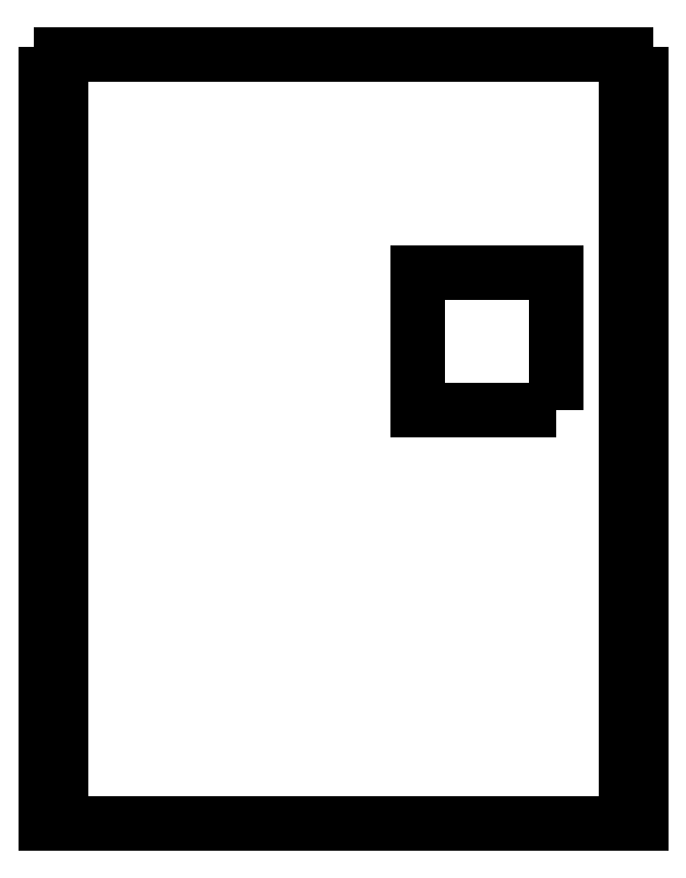
<metadata>
{"format":"dxf","ext":"dxf","renderer":"ezdxf+matplotlib","layout":"modelspace","background":"white","min_lineweight":24,"dpi":150}
</metadata>
<code>
0
SECTION
2
ENTITIES
0
LWPOLYLINE
8
0
90
4
70
1
43
0
10
62.13
20
-48.04
10
62.13
20
-13.84
10
27.93
20
-13.84
10
27.93
20
-48.04
0
LINE
8
0
10
79.25
20
-145
30
0
11
79.25
21
-140
31
0
0
LINE
8
0
10
79.25
20
-140
30
0
11
83
21
-140
31
0
0
LINE
8
0
10
83
20
-140
30
0
11
83
21
-135
31
0
0
LINE
8
0
10
83
20
-135
30
0
11
79.25
21
-135
31
0
0
LINE
8
0
10
79.25
20
-135
30
0
11
79.25
21
-130
31
0
0
LINE
8
0
10
79.25
20
-130
30
0
11
83
21
-130
31
0
0
LINE
8
0
10
83
20
-130
30
0
11
83
21
-125
31
0
0
LINE
8
0
10
83
20
-125
30
0
11
79.25
21
-125
31
0
0
LINE
8
0
10
79.25
20
-125
30
0
11
79.25
21
-120
31
0
0
LINE
8
0
10
79.25
20
-120
30
0
11
83
21
-120
31
0
0
LINE
8
0
10
83
20
-120
30
0
11
83
21
-115
31
0
0
LINE
8
0
10
83
20
-115
30
0
11
79.25
21
-115
31
0
0
LINE
8
0
10
79.25
20
-115
30
0
11
79.25
21
-110
31
0
0
LINE
8
0
10
79.25
20
-110
30
0
11
83
21
-110
31
0
0
LINE
8
0
10
83
20
-110
30
0
11
83
21
-105
31
0
0
LINE
8
0
10
83
20
-105
30
0
11
79.25
21
-105
31
0
0
LINE
8
0
10
79.25
20
-105
30
0
11
79.25
21
-100
31
0
0
LINE
8
0
10
79.25
20
-100
30
0
11
83
21
-100
31
0
0
LINE
8
0
10
83
20
-100
30
0
11
83
21
-95
31
0
0
LINE
8
0
10
83
20
-95
30
0
11
79.25
21
-95
31
0
0
LINE
8
0
10
79.25
20
-95
30
0
11
79.25
21
-90
31
0
0
LINE
8
0
10
79.25
20
-90
30
0
11
83
21
-90
31
0
0
LINE
8
0
10
83
20
-90
30
0
11
83
21
-85
31
0
0
LINE
8
0
10
83
20
-85
30
0
11
79.25
21
-85
31
0
0
LINE
8
0
10
79.25
20
-85
30
0
11
79.25
21
-80
31
0
0
LINE
8
0
10
79.25
20
-80
30
0
11
83
21
-80
31
0
0
LINE
8
0
10
83
20
-80
30
0
11
83
21
-75
31
0
0
LINE
8
0
10
83
20
-75
30
0
11
79.25
21
-75
31
0
0
LINE
8
0
10
79.25
20
-75
30
0
11
79.25
21
-70
31
0
0
LINE
8
0
10
79.25
20
-70
30
0
11
83
21
-70
31
0
0
LINE
8
0
10
83
20
-70
30
0
11
83
21
-65
31
0
0
LINE
8
0
10
83
20
-65
30
0
11
79.25
21
-65
31
0
0
LINE
8
0
10
79.25
20
-65
30
0
11
79.25
21
-60
31
0
0
LINE
8
0
10
79.25
20
-60
30
0
11
83
21
-60
31
0
0
LINE
8
0
10
83
20
-60
30
0
11
83
21
-55
31
0
0
LINE
8
0
10
83
20
-55
30
0
11
79.25
21
-55
31
0
0
LINE
8
0
10
79.25
20
-55
30
0
11
79.25
21
-50
31
0
0
LINE
8
0
10
79.25
20
-50
30
0
11
83
21
-50
31
0
0
LINE
8
0
10
83
20
-50
30
0
11
83
21
-45
31
0
0
LINE
8
0
10
83
20
-45
30
0
11
79.25
21
-45
31
0
0
LINE
8
0
10
79.25
20
-45
30
0
11
79.25
21
-40
31
0
0
LINE
8
0
10
79.25
20
-40
30
0
11
83
21
-40
31
0
0
LINE
8
0
10
83
20
-40
30
0
11
83
21
-35
31
0
0
LINE
8
0
10
83
20
-35
30
0
11
79.25
21
-35
31
0
0
LINE
8
0
10
79.25
20
-35
30
0
11
79.25
21
-30
31
0
0
LINE
8
0
10
79.25
20
-30
30
0
11
83
21
-30
31
0
0
LINE
8
0
10
83
20
-30
30
0
11
83
21
-25
31
0
0
LINE
8
0
10
83
20
-25
30
0
11
79.25
21
-25
31
0
0
LINE
8
0
10
79.25
20
-25
30
0
11
79.25
21
-20
31
0
0
LINE
8
0
10
79.25
20
-20
30
0
11
83
21
-20
31
0
0
LINE
8
0
10
83
20
-20
30
0
11
83
21
-15
31
0
0
LINE
8
0
10
83
20
-15
30
0
11
79.25
21
-15
31
0
0
LINE
8
0
10
79.25
20
-15
30
0
11
79.25
21
-10
31
0
0
LINE
8
0
10
79.25
20
-10
30
0
11
83
21
-10
31
0
0
LINE
8
0
10
83
20
-10
30
0
11
83
21
-5
31
0
0
LINE
8
0
10
83
20
-5
30
0
11
79.25
21
-5
31
0
0
LINE
8
0
10
79.25
20
-5
30
0
11
79.25
21
1.11e-15
31
0
0
LINE
8
0
10
79.25
20
1.11e-15
30
0
11
83
21
0
31
0
0
LINE
8
0
10
83
20
0
30
0
11
83
21
5
31
0
0
LINE
8
0
10
83
20
5
30
0
11
79.25
21
5
31
0
0
LINE
8
0
10
79.25
20
5
30
0
11
79.25
21
10
31
0
0
LINE
8
0
10
79.25
20
10
30
0
11
83
21
10
31
0
0
LINE
8
0
10
83
20
10
30
0
11
83
21
15
31
0
0
LINE
8
0
10
83
20
15
30
0
11
79.25
21
15
31
0
0
LINE
8
0
10
79.25
20
15
30
0
11
79.25
21
20
31
0
0
LINE
8
0
10
79.25
20
20
30
0
11
83
21
20
31
0
0
LINE
8
0
10
83
20
20
30
0
11
83
21
25
31
0
0
LINE
8
0
10
83
20
25
30
0
11
79.25
21
25
31
0
0
LINE
8
0
10
79.25
20
25
30
0
11
79.25
21
30
31
0
0
LINE
8
0
10
79.25
20
30
30
0
11
83
21
30
31
0
0
LINE
8
0
10
83
20
30
30
0
11
83
21
35
31
0
0
LINE
8
0
10
83
20
35
30
0
11
79.25
21
35
31
0
0
LINE
8
0
10
79.25
20
35
30
0
11
79.25
21
36.25
31
0
0
LINE
8
0
10
79.25
20
36.25
30
0
11
79.25
21
36.25
31
0
0
LINE
8
0
10
79.25
20
36.25
30
0
11
79.25
21
40
31
0
0
LINE
8
0
10
79.25
20
40
30
0
11
-60.25
21
40
31
0
0
LINE
8
0
10
-60.25
20
40
30
0
11
-60.25
21
36.26
31
0
0
LINE
8
0
10
-60.25
20
36.26
30
0
11
-60.25
21
36.26
31
0
0
LINE
8
0
10
-60.25
20
36.26
30
0
11
-60.25
21
35.01
31
0
0
LINE
8
0
10
-60.25
20
35.01
30
0
11
-64
21
35.01
31
0
0
LINE
8
0
10
-64
20
35.01
30
0
11
-64
21
30.01
31
0
0
LINE
8
0
10
-64
20
30.01
30
0
11
-60.25
21
30.01
31
0
0
LINE
8
0
10
-60.25
20
30.01
30
0
11
-60.25
21
25.01
31
0
0
LINE
8
0
10
-60.25
20
25.01
30
0
11
-64
21
25.01
31
0
0
LINE
8
0
10
-64
20
25.01
30
0
11
-64
21
20.01
31
0
0
LINE
8
0
10
-64
20
20.01
30
0
11
-60.25
21
20.01
31
0
0
LINE
8
0
10
-60.25
20
20.01
30
0
11
-60.25
21
15.01
31
0
0
LINE
8
0
10
-60.25
20
15.01
30
0
11
-64
21
15.01
31
0
0
LINE
8
0
10
-64
20
15.01
30
0
11
-64
21
10.01
31
0
0
LINE
8
0
10
-64
20
10.01
30
0
11
-60.25
21
10.01
31
0
0
LINE
8
0
10
-60.25
20
10.01
30
0
11
-60.25
21
5.01
31
0
0
LINE
8
0
10
-60.25
20
5.01
30
0
11
-64
21
5.01
31
0
0
LINE
8
0
10
-64
20
5.01
30
0
11
-64
21
0.01
31
0
0
LINE
8
0
10
-64
20
0.01
30
0
11
-60.25
21
0.01
31
0
0
LINE
8
0
10
-60.25
20
0.01
30
0
11
-60.25
21
-4.99
31
0
0
LINE
8
0
10
-60.25
20
-4.99
30
0
11
-64
21
-4.99
31
0
0
LINE
8
0
10
-64
20
-4.99
30
0
11
-64
21
-9.99
31
0
0
LINE
8
0
10
-64
20
-9.99
30
0
11
-60.25
21
-9.99
31
0
0
LINE
8
0
10
-60.25
20
-9.99
30
0
11
-60.25
21
-14.99
31
0
0
LINE
8
0
10
-60.25
20
-14.99
30
0
11
-64
21
-14.99
31
0
0
LINE
8
0
10
-64
20
-14.99
30
0
11
-64
21
-19.99
31
0
0
LINE
8
0
10
-64
20
-19.99
30
0
11
-60.25
21
-19.99
31
0
0
LINE
8
0
10
-60.25
20
-19.99
30
0
11
-60.25
21
-24.99
31
0
0
LINE
8
0
10
-60.25
20
-24.99
30
0
11
-64
21
-24.99
31
0
0
LINE
8
0
10
-64
20
-24.99
30
0
11
-64
21
-29.99
31
0
0
LINE
8
0
10
-64
20
-29.99
30
0
11
-60.25
21
-29.99
31
0
0
LINE
8
0
10
-60.25
20
-29.99
30
0
11
-60.25
21
-34.99
31
0
0
LINE
8
0
10
-60.25
20
-34.99
30
0
11
-64
21
-34.99
31
0
0
LINE
8
0
10
-64
20
-34.99
30
0
11
-64
21
-39.99
31
0
0
LINE
8
0
10
-64
20
-39.99
30
0
11
-60.25
21
-39.99
31
0
0
LINE
8
0
10
-60.25
20
-39.99
30
0
11
-60.25
21
-44.99
31
0
0
LINE
8
0
10
-60.25
20
-44.99
30
0
11
-64
21
-44.99
31
0
0
LINE
8
0
10
-64
20
-44.99
30
0
11
-64
21
-49.99
31
0
0
LINE
8
0
10
-64
20
-49.99
30
0
11
-60.25
21
-49.99
31
0
0
LINE
8
0
10
-60.25
20
-49.99
30
0
11
-60.25
21
-54.99
31
0
0
LINE
8
0
10
-60.25
20
-54.99
30
0
11
-64
21
-54.99
31
0
0
LINE
8
0
10
-64
20
-54.99
30
0
11
-64
21
-59.99
31
0
0
LINE
8
0
10
-64
20
-59.99
30
0
11
-60.25
21
-59.99
31
0
0
LINE
8
0
10
-60.25
20
-59.99
30
0
11
-60.25
21
-64.99
31
0
0
LINE
8
0
10
-60.25
20
-64.99
30
0
11
-64
21
-64.99
31
0
0
LINE
8
0
10
-64
20
-64.99
30
0
11
-64
21
-69.99
31
0
0
LINE
8
0
10
-64
20
-69.99
30
0
11
-60.25
21
-69.99
31
0
0
LINE
8
0
10
-60.25
20
-69.99
30
0
11
-60.25
21
-74.99
31
0
0
LINE
8
0
10
-60.25
20
-74.99
30
0
11
-64
21
-74.99
31
0
0
LINE
8
0
10
-64
20
-74.99
30
0
11
-64
21
-79.99
31
0
0
LINE
8
0
10
-64
20
-79.99
30
0
11
-60.25
21
-79.99
31
0
0
LINE
8
0
10
-60.25
20
-79.99
30
0
11
-60.25
21
-84.99
31
0
0
LINE
8
0
10
-60.25
20
-84.99
30
0
11
-64
21
-84.99
31
0
0
LINE
8
0
10
-64
20
-84.99
30
0
11
-64
21
-89.99
31
0
0
LINE
8
0
10
-64
20
-89.99
30
0
11
-60.25
21
-89.99
31
0
0
LINE
8
0
10
-60.25
20
-89.99
30
0
11
-60.25
21
-94.99
31
0
0
LINE
8
0
10
-60.25
20
-94.99
30
0
11
-64
21
-94.99
31
0
0
LINE
8
0
10
-64
20
-94.99
30
0
11
-64
21
-99.99
31
0
0
LINE
8
0
10
-64
20
-99.99
30
0
11
-60.25
21
-99.99
31
0
0
LINE
8
0
10
-60.25
20
-99.99
30
0
11
-60.25
21
-105
31
0
0
LINE
8
0
10
-60.25
20
-105
30
0
11
-64
21
-105
31
0
0
LINE
8
0
10
-64
20
-105
30
0
11
-64
21
-110
31
0
0
LINE
8
0
10
-64
20
-110
30
0
11
-60.25
21
-110
31
0
0
LINE
8
0
10
-60.25
20
-110
30
0
11
-60.25
21
-115
31
0
0
LINE
8
0
10
-60.25
20
-115
30
0
11
-64
21
-115
31
0
0
LINE
8
0
10
-64
20
-115
30
0
11
-64
21
-120
31
0
0
LINE
8
0
10
-64
20
-120
30
0
11
-60.25
21
-120
31
0
0
LINE
8
0
10
-60.25
20
-120
30
0
11
-60.25
21
-125
31
0
0
LINE
8
0
10
-60.25
20
-125
30
0
11
-64
21
-125
31
0
0
LINE
8
0
10
-64
20
-125
30
0
11
-64
21
-130
31
0
0
LINE
8
0
10
-64
20
-130
30
0
11
-60.25
21
-130
31
0
0
LINE
8
0
10
-60.25
20
-130
30
0
11
-60.25
21
-135
31
0
0
LINE
8
0
10
-60.25
20
-135
30
0
11
-64
21
-135
31
0
0
LINE
8
0
10
-64
20
-135
30
0
11
-64
21
-140
31
0
0
LINE
8
0
10
-64
20
-140
30
0
11
-60.25
21
-140
31
0
0
LINE
8
0
10
-60.25
20
-140
30
0
11
-60.25
21
-145
31
0
0
LINE
8
0
10
-60.25
20
-145
30
0
11
-64
21
-145
31
0
0
LINE
8
0
10
-64
20
-145
30
0
11
-64
21
-150
31
0
0
LINE
8
0
10
-64
20
-150
30
0
11
-60.25
21
-150
31
0
0
LINE
8
0
10
-60.25
20
-150
30
0
11
-55.25
21
-150
31
0
0
LINE
8
0
10
-55.25
20
-150
30
0
11
-50.25
21
-150
31
0
0
LINE
8
0
10
-50.25
20
-150
30
0
11
-45.25
21
-150
31
0
0
LINE
8
0
10
-45.25
20
-150
30
0
11
-40.25
21
-150
31
0
0
LINE
8
0
10
-40.25
20
-150
30
0
11
-35.25
21
-150
31
0
0
LINE
8
0
10
-35.25
20
-150
30
0
11
-30.25
21
-150
31
0
0
LINE
8
0
10
-30.25
20
-150
30
0
11
-25.25
21
-150
31
0
0
LINE
8
0
10
-25.25
20
-150
30
0
11
-20.25
21
-150
31
0
0
LINE
8
0
10
-20.25
20
-150
30
0
11
-15.25
21
-150
31
0
0
LINE
8
0
10
-15.25
20
-150
30
0
11
-10.25
21
-150
31
0
0
LINE
8
0
10
-10.25
20
-150
30
0
11
-5.25
21
-150
31
0
0
LINE
8
0
10
-5.25
20
-150
30
0
11
-0.25
21
-150
31
0
0
LINE
8
0
10
-0.25
20
-150
30
0
11
4.75
21
-150
31
0
0
LINE
8
0
10
4.75
20
-150
30
0
11
9.75
21
-150
31
0
0
LINE
8
0
10
9.75
20
-150
30
0
11
14.75
21
-150
31
0
0
LINE
8
0
10
14.75
20
-150
30
0
11
19.75
21
-150
31
0
0
LINE
8
0
10
19.75
20
-150
30
0
11
24.75
21
-150
31
0
0
LINE
8
0
10
24.75
20
-150
30
0
11
29.75
21
-150
31
0
0
LINE
8
0
10
29.75
20
-150
30
0
11
34.75
21
-150
31
0
0
LINE
8
0
10
34.75
20
-150
30
0
11
39.75
21
-150
31
0
0
LINE
8
0
10
39.75
20
-150
30
0
11
44.75
21
-150
31
0
0
LINE
8
0
10
44.75
20
-150
30
0
11
49.75
21
-150
31
0
0
LINE
8
0
10
49.75
20
-150
30
0
11
54.75
21
-150
31
0
0
LINE
8
0
10
54.75
20
-150
30
0
11
59.75
21
-150
31
0
0
LINE
8
0
10
59.75
20
-150
30
0
11
64.75
21
-150
31
0
0
LINE
8
0
10
64.75
20
-150
30
0
11
69.75
21
-150
31
0
0
LINE
8
0
10
69.75
20
-150
30
0
11
74.75
21
-150
31
0
0
LINE
8
0
10
74.75
20
-150
30
0
11
79.25
21
-150
31
0
0
LINE
8
0
10
79.25
20
-150
30
0
11
83
21
-150
31
0
0
LINE
8
0
10
83
20
-150
30
0
11
83
21
-145
31
0
0
LINE
8
0
10
83
20
-145
30
0
11
79.25
21
-145
31
0
0
ENDSEC
0
EOF

</code>
